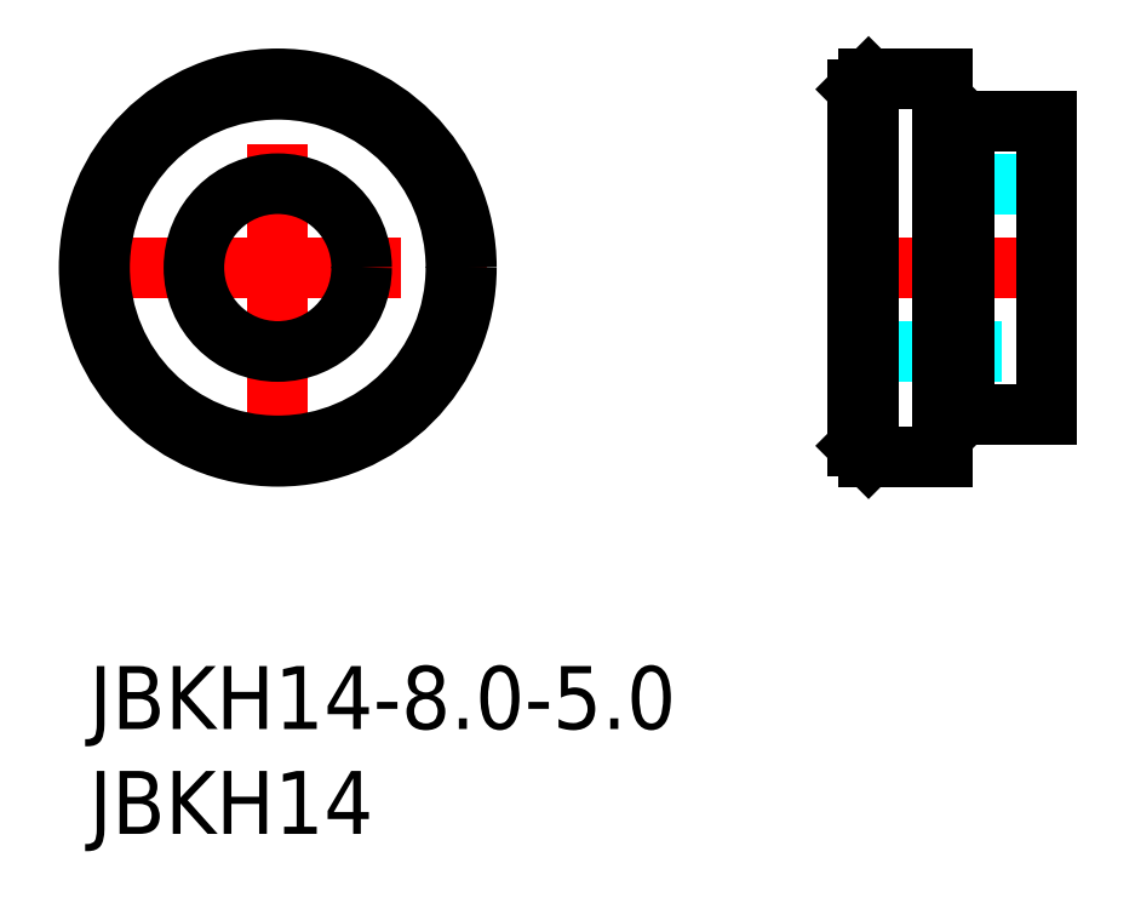
<metadata>
{"format":"dxf","ext":"dxf","renderer":"ezdxf+matplotlib","layout":"modelspace","background":"white","min_lineweight":24,"dpi":150}
</metadata>
<code>
0
SECTION
2
ENTITIES
0
INSERT
8
MSM_CONTINUOUS
2
*U15
10
0
20
0
30
0
0
INSERT
8
MSM_CONTINUOUS
2
*U16
10
0
20
0
30
0
0
LINE
8
MSM_CENTER
10
-1
20
19
30
0
11
19
21
19
31
0
0
LINE
8
MSM_CENTER
10
9
20
9
30
0
11
9
21
29
31
0
0
CIRCLE
8
MSM_CONTINUOUS
10
9
20
19
30
0
40
4
0
CIRCLE
8
MSM_CONTINUOUS
10
9
20
19
30
0
40
8.5
0
CIRCLE
8
MSM_CONTINUOUS
10
9
20
19
30
0
40
9
0
LINE
8
MSM_DASHED
10
37.18
20
15
30
0
11
45.68
21
15
31
0
0
LINE
8
MSM_DASHED
10
45.68
20
23
30
0
11
37.18
21
23
31
0
0
ARC
8
MSM_DASHED
10
37.18
20
14.5
30
0
40
0.5
50
90
51
180
0
ARC
8
MSM_DASHED
10
37.18
20
23.5
30
0
40
0.5
50
180
51
270
0
LINE
8
MSM_CENTER
10
35.68
20
19
30
0
11
46.68
21
19
31
0
0
LINE
8
MSM_CONTINUOUS
10
40.68
20
12.25
30
0
11
41.48
21
12.25
31
0
0
LINE
8
MSM_CONTINUOUS
10
41.48
20
25.75
30
0
11
40.68
21
25.75
31
0
0
LINE
8
MSM_CONTINUOUS
10
41.48
20
12.25
30
0
11
41.73
21
12
31
0
0
LINE
8
MSM_CONTINUOUS
10
41.73
20
26
30
0
11
41.48
21
25.75
31
0
0
LINE
8
MSM_CONTINUOUS
10
41.48
20
25.75
30
0
11
41.48
21
12.25
31
0
0
LINE
8
MSM_CONTINUOUS
10
41.73
20
12
30
0
11
45.68
21
12
31
0
0
LINE
8
MSM_CONTINUOUS
10
45.68
20
26
30
0
11
41.73
21
26
31
0
0
LINE
8
MSM_CONTINUOUS
10
41.73
20
12
30
0
11
41.73
21
26
31
0
0
LINE
8
MSM_CONTINUOUS
10
45.68
20
26
30
0
11
45.68
21
12
31
0
0
LINE
8
MSM_CONTINUOUS
10
36.68
20
10.5
30
0
11
37.18
21
10
31
0
0
LINE
8
MSM_CONTINUOUS
10
37.18
20
28
30
0
11
36.68
21
27.5
31
0
0
LINE
8
MSM_CONTINUOUS
10
36.68
20
27.5
30
0
11
36.68
21
10.5
31
0
0
LINE
8
MSM_CONTINUOUS
10
37.18
20
10
30
0
11
40.68
21
10
31
0
0
LINE
8
MSM_CONTINUOUS
10
40.68
20
28
30
0
11
37.18
21
28
31
0
0
LINE
8
MSM_CONTINUOUS
10
37.18
20
28
30
0
11
37.18
21
10
31
0
0
LINE
8
MSM_CONTINUOUS
10
40.68
20
28
30
0
11
40.68
21
10
31
0
0
ENDSEC
0
EOF

</code>
